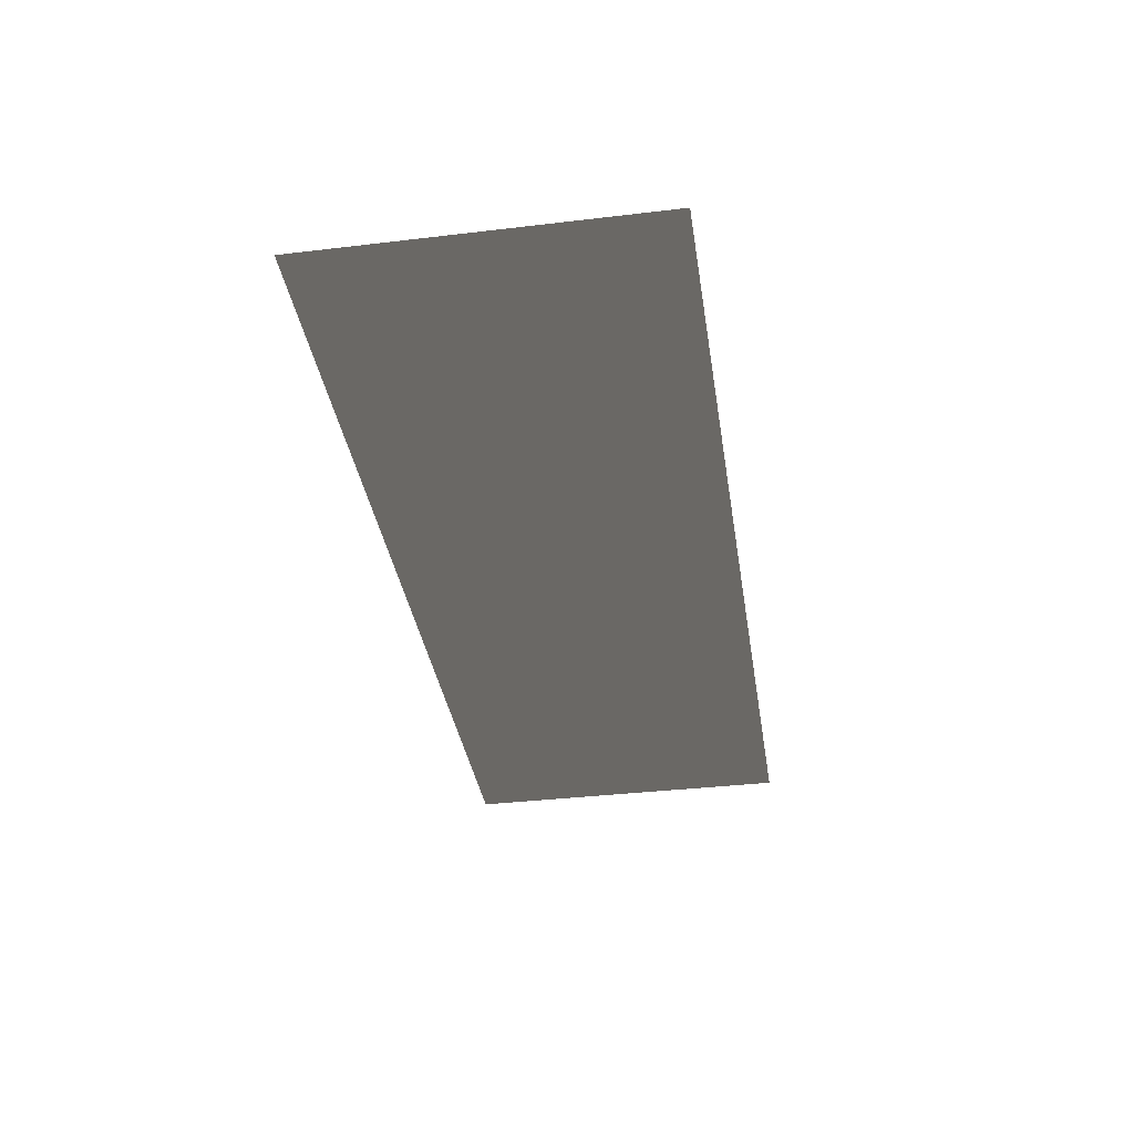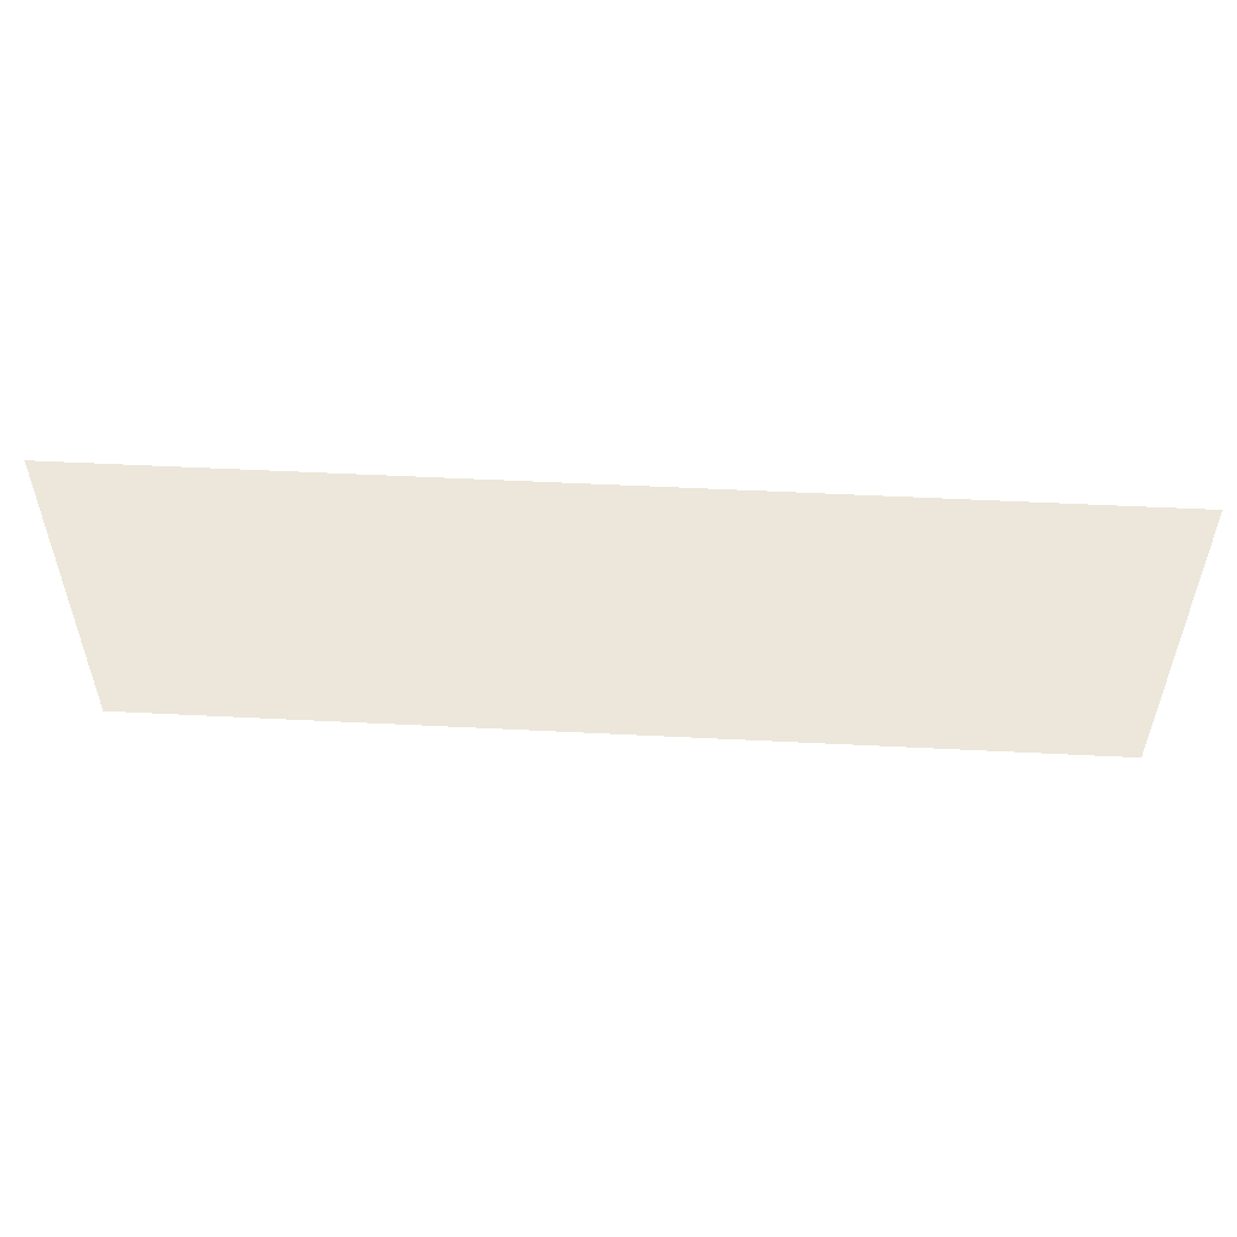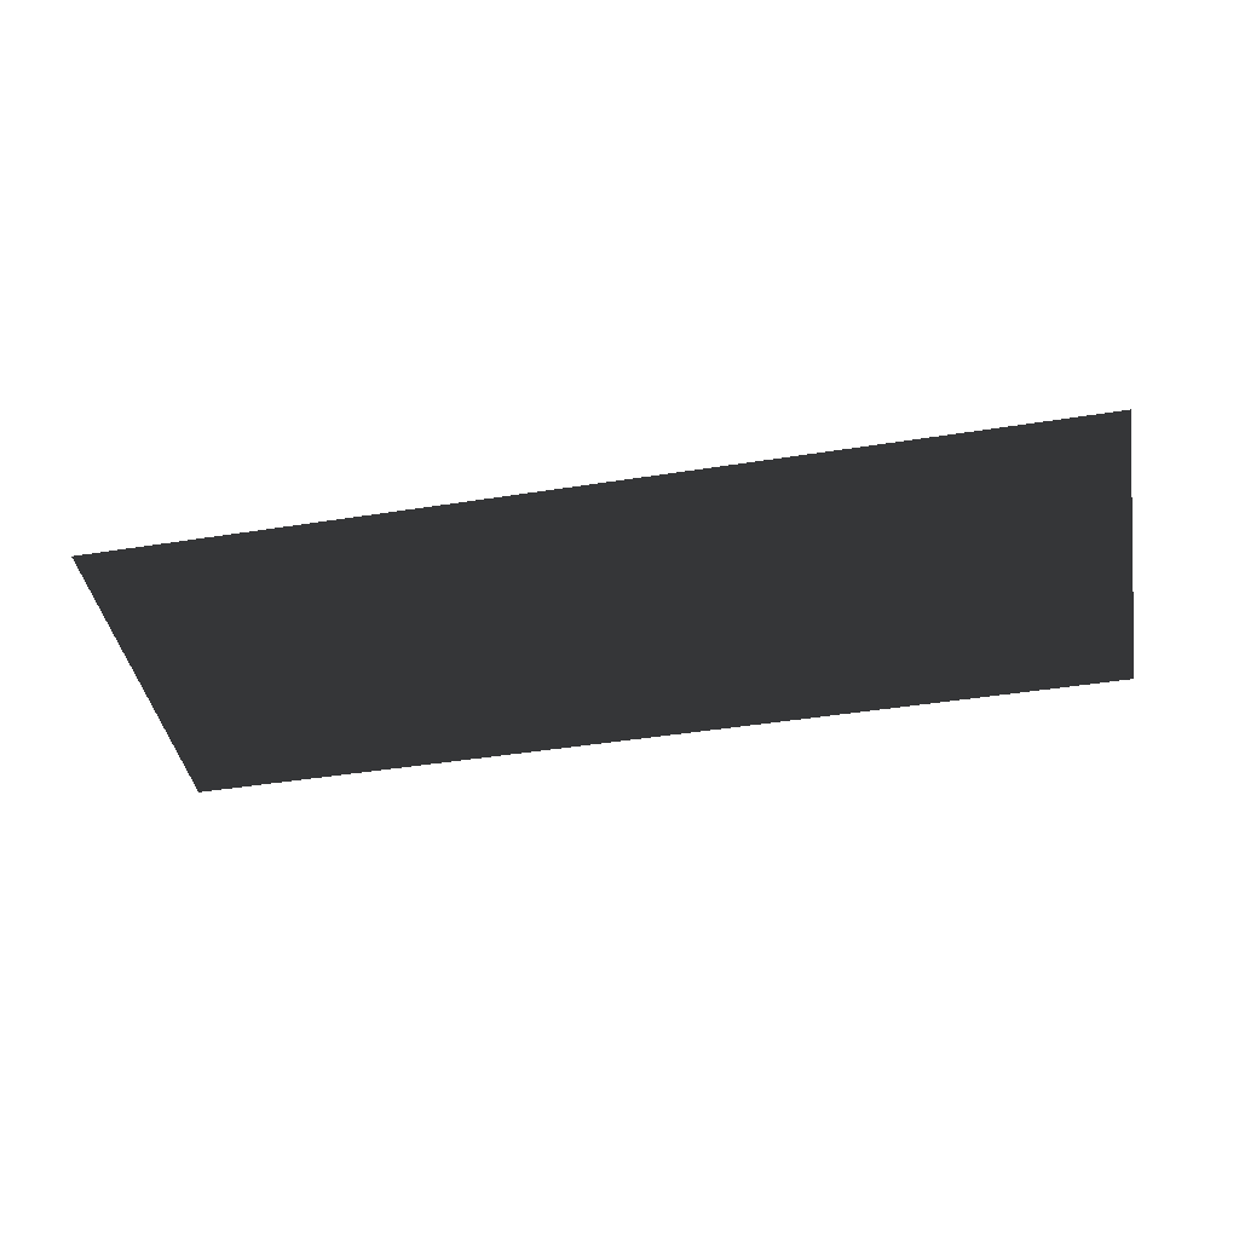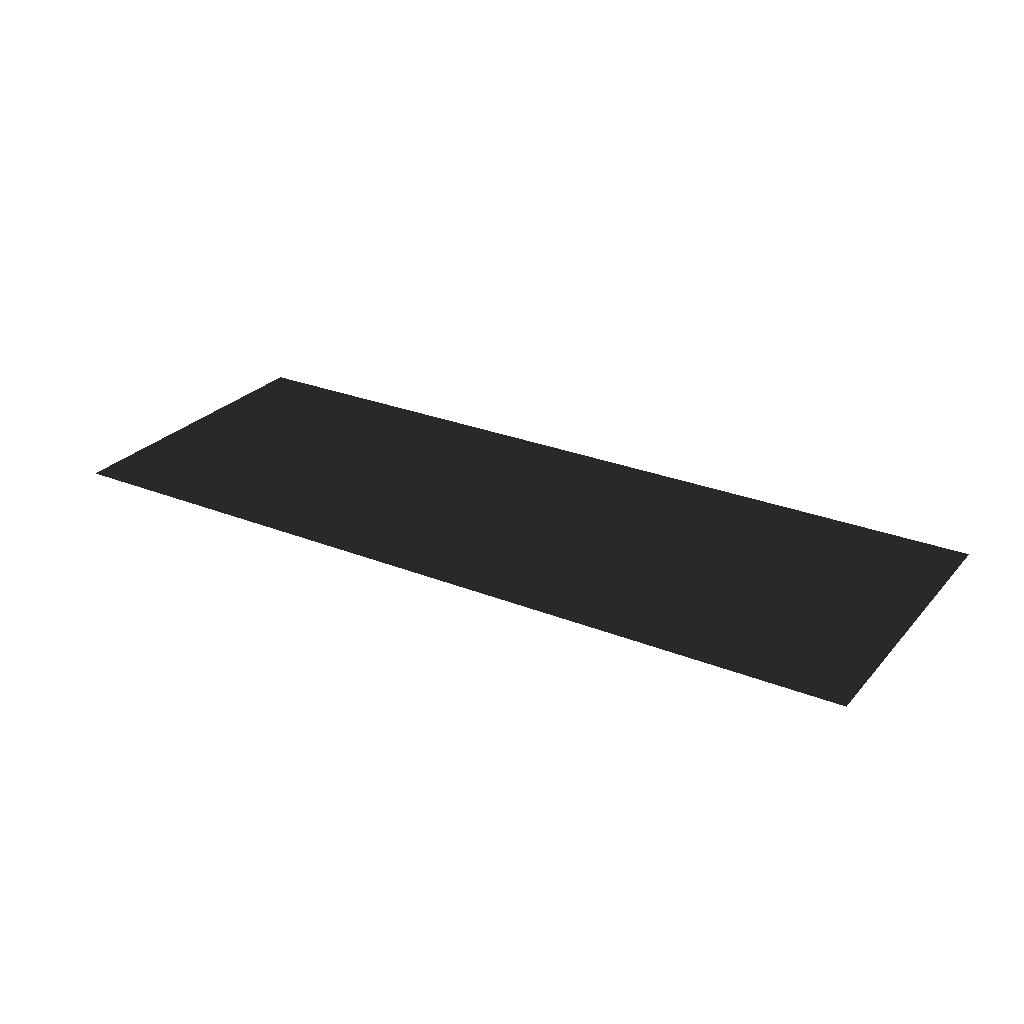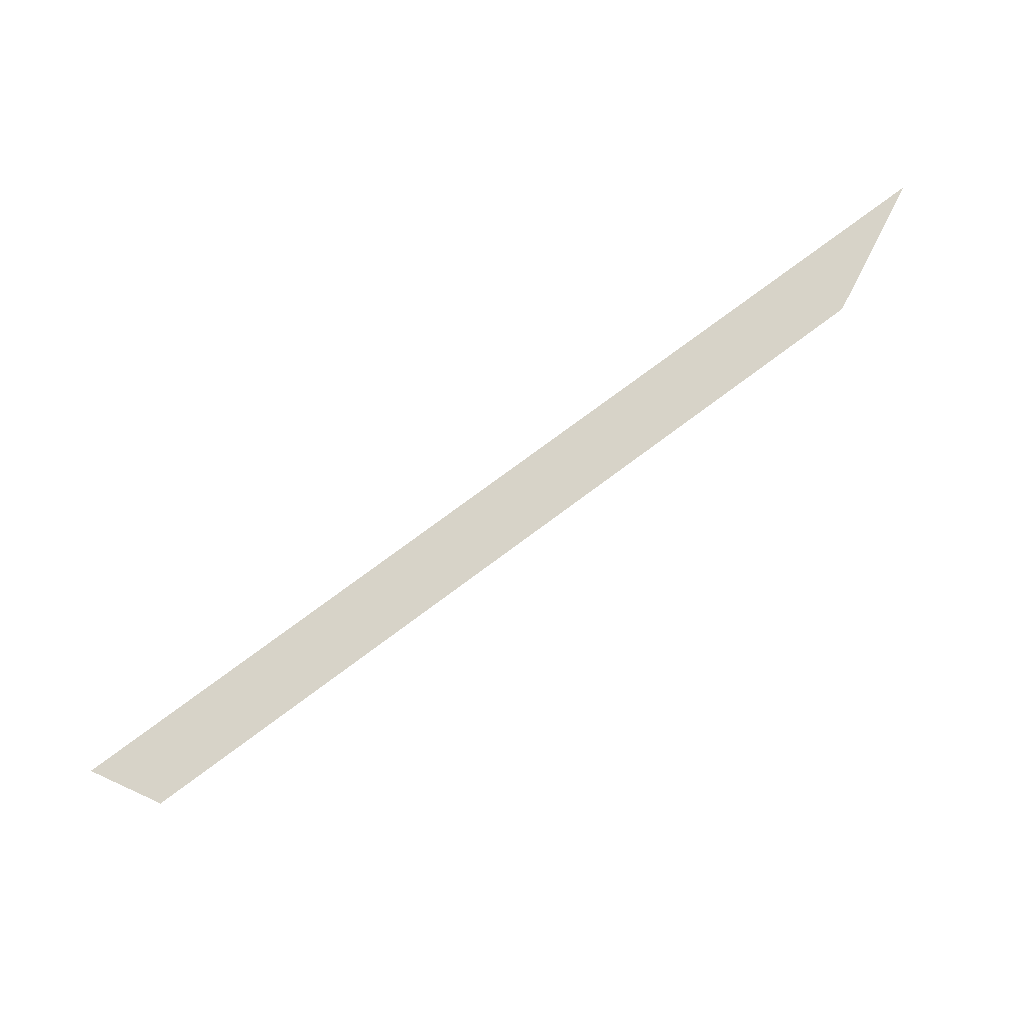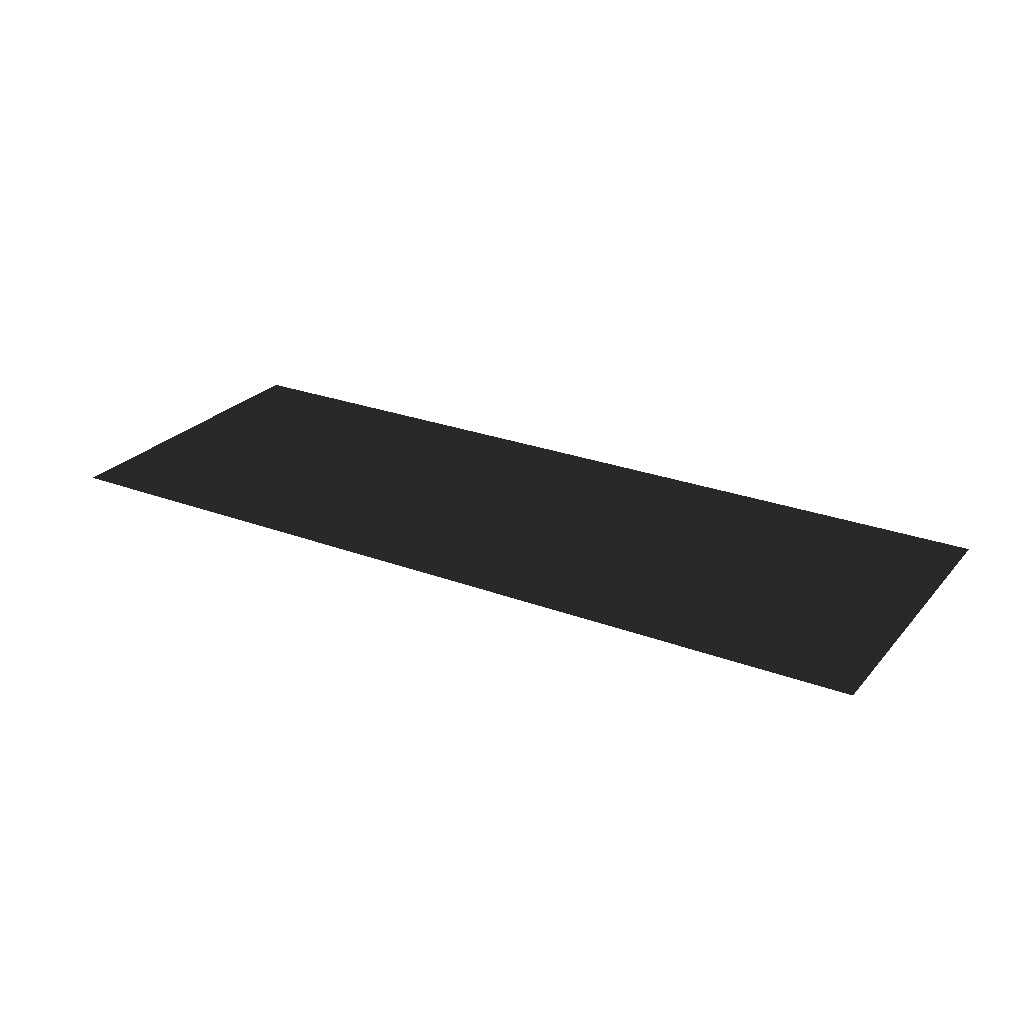
<metadata>
{"format":"obj","ext":"obj","renderer":"f3d","projection":"perspective","resolution":1024,"background":"white","views":[{"elev":-36.3,"azim":-81.2,"up":"+Z"},{"elev":52.9,"azim":3.1,"up":"+Y"},{"elev":-43.2,"azim":-169.3,"up":"+Z"},{"elev":27.0,"azim":31.8,"up":"+Z"},{"elev":76.5,"azim":-36.6,"up":"+Y"},{"elev":25.7,"azim":30.9,"up":"+Z"}]}
</metadata>
<code>
v 0.4597 0.1696 0.006156
v 0.4597 -0.1696 0.006156
v -0.4597 -0.1696 0.006156
v -0.4597 0.1696 0.006156
g Platform_for_grass(Clone)_37478_715
f 1 3 2
f 1 4 3

</code>
